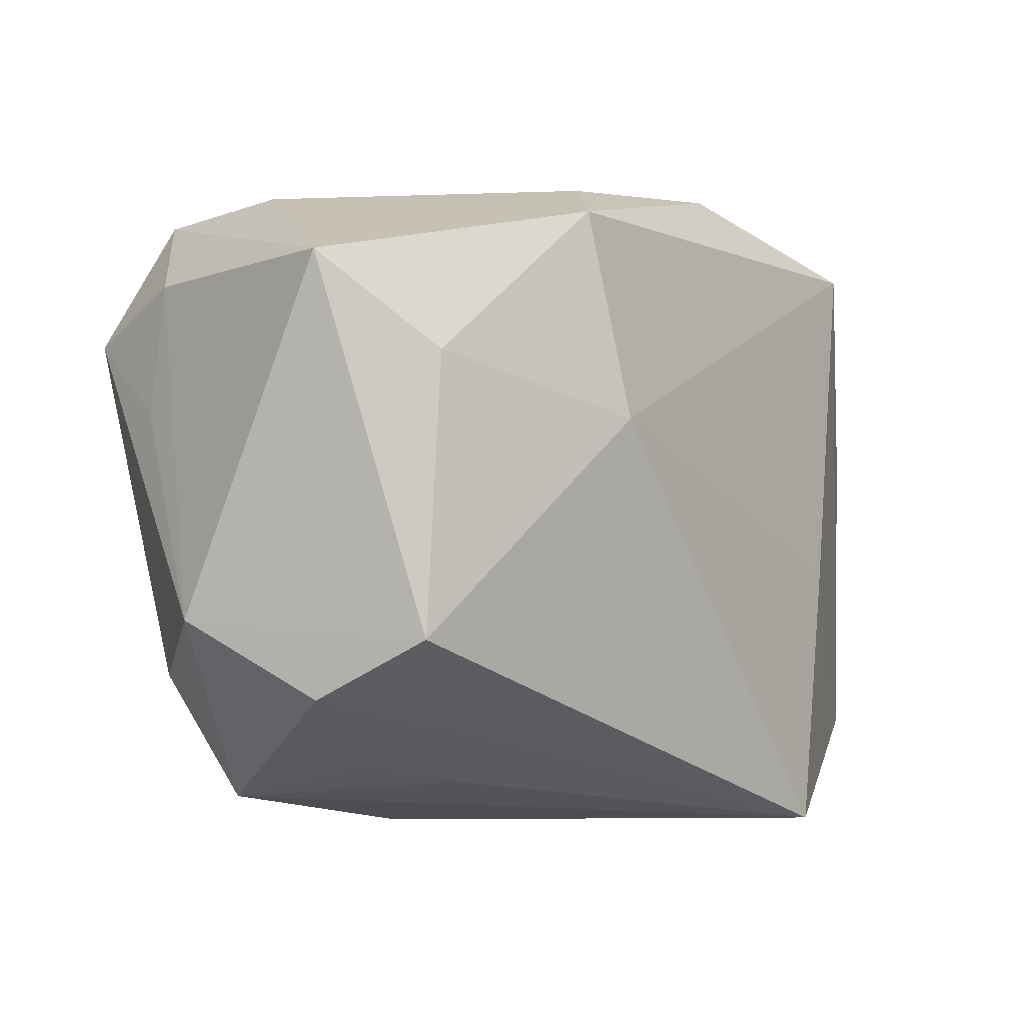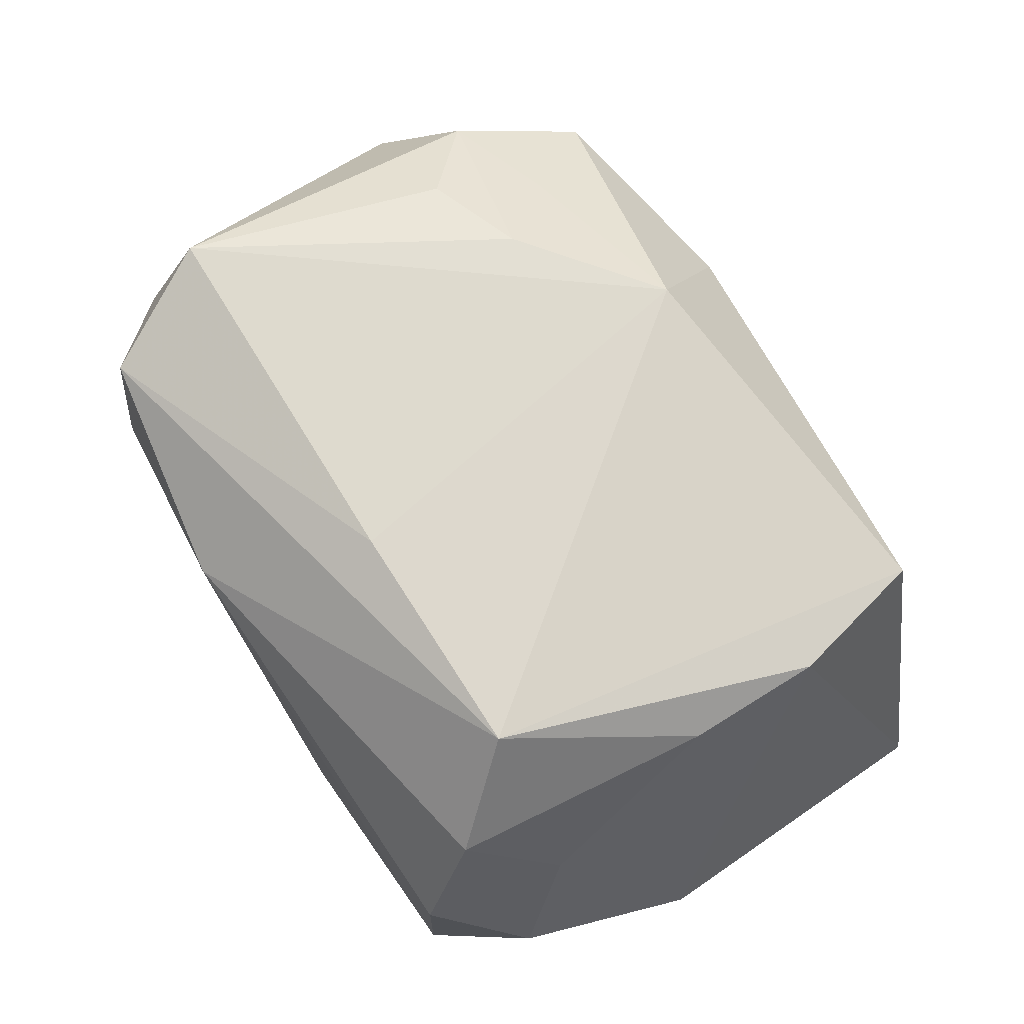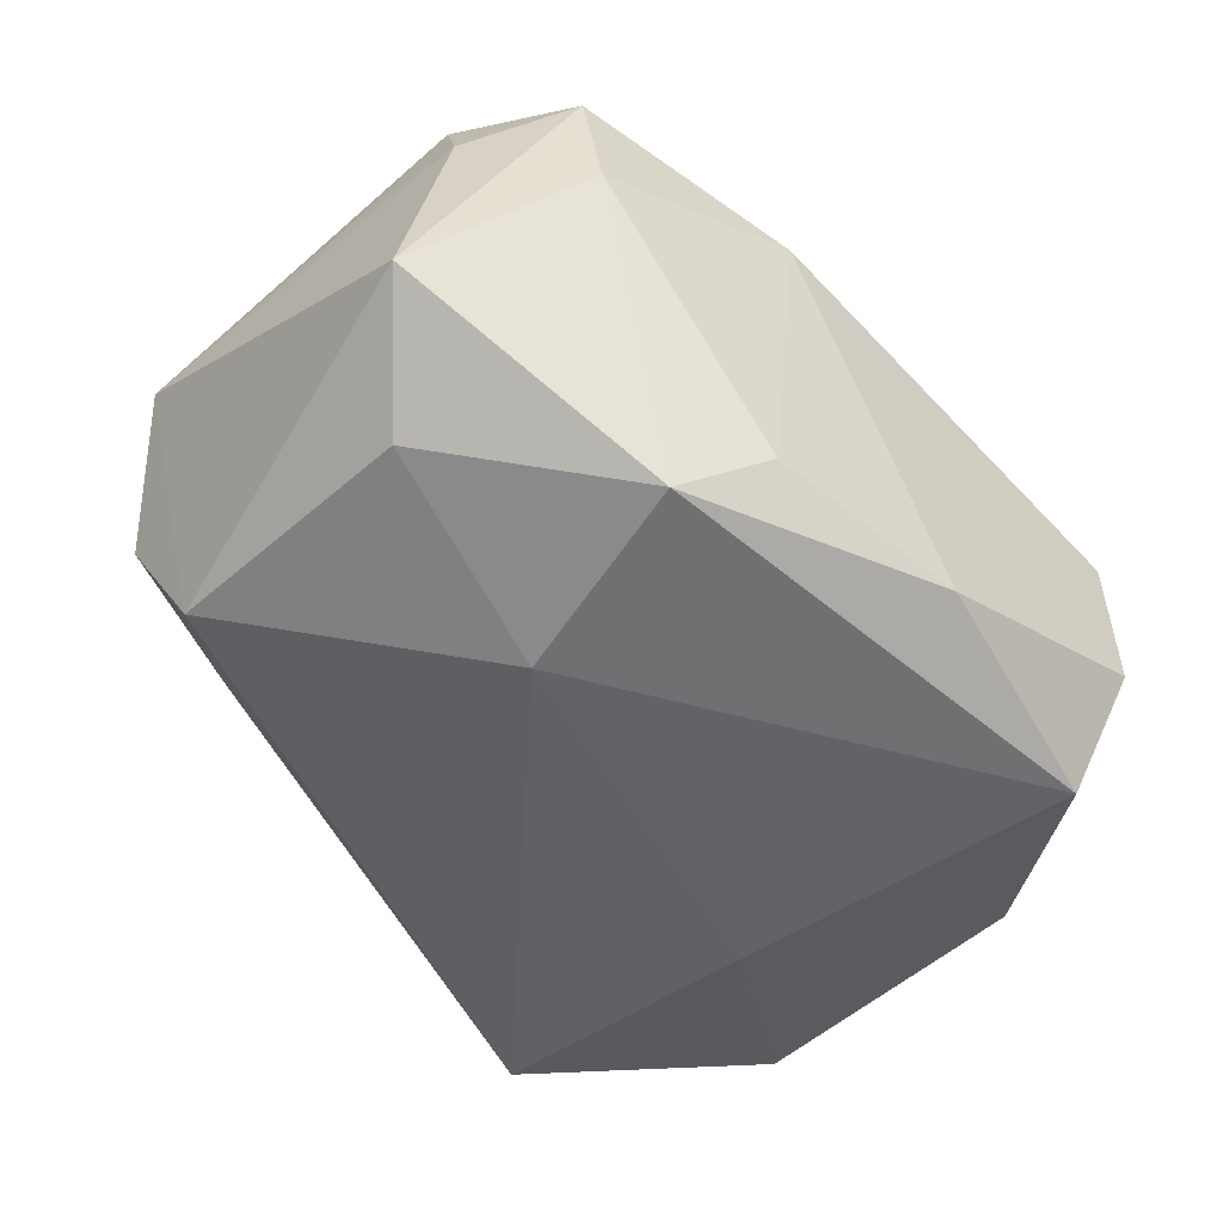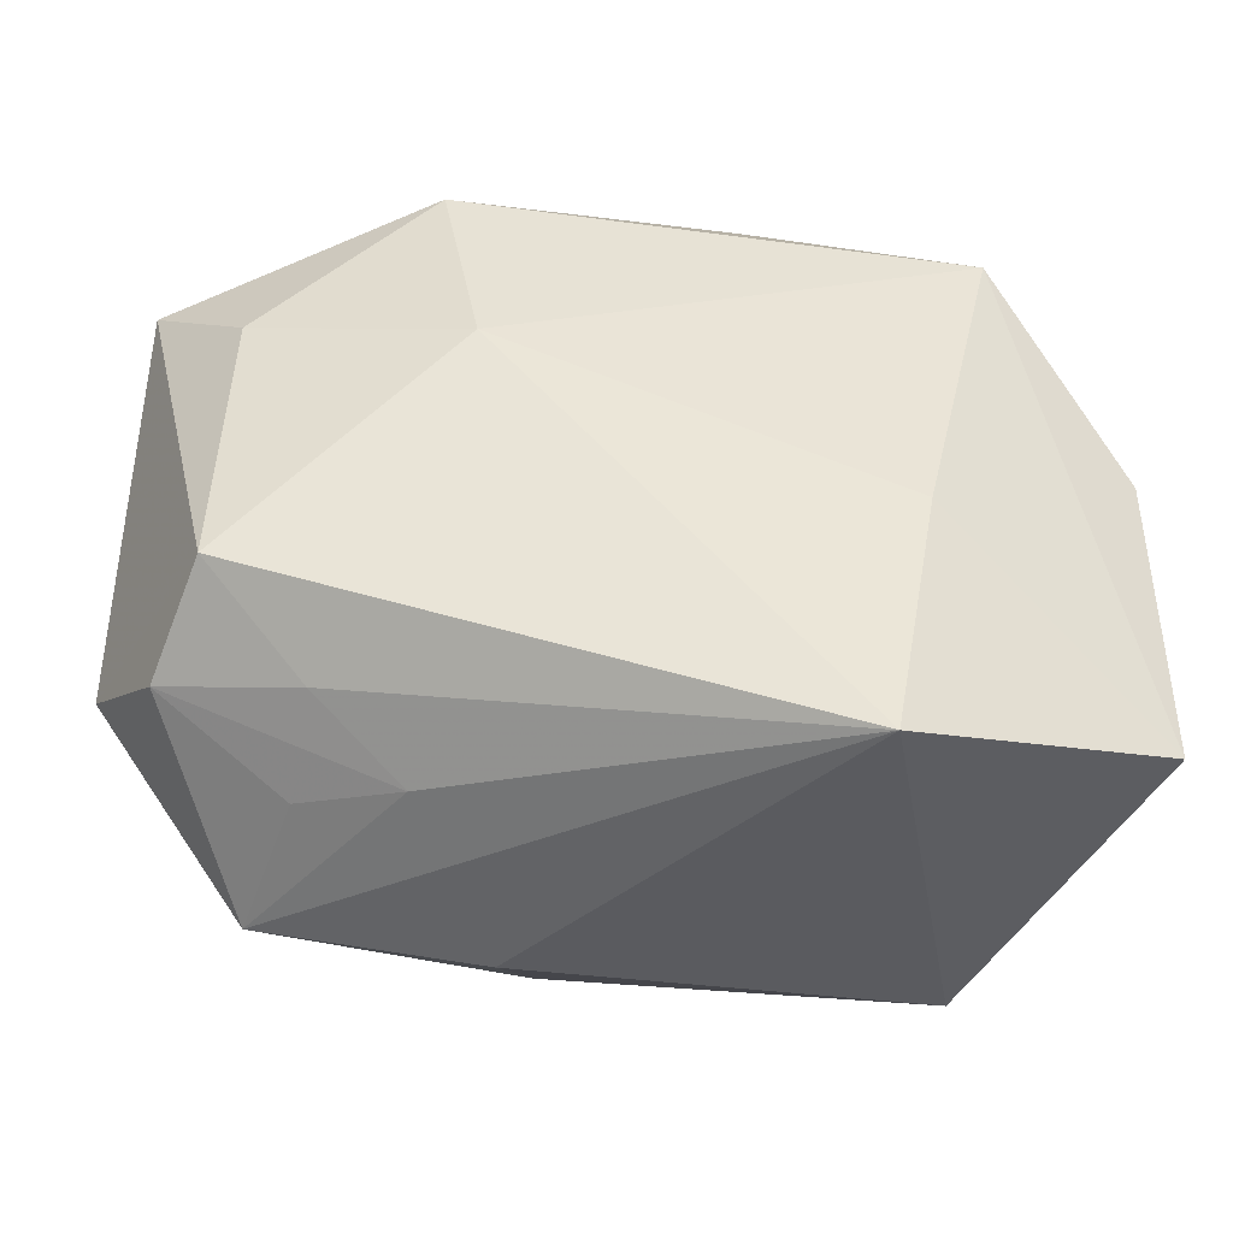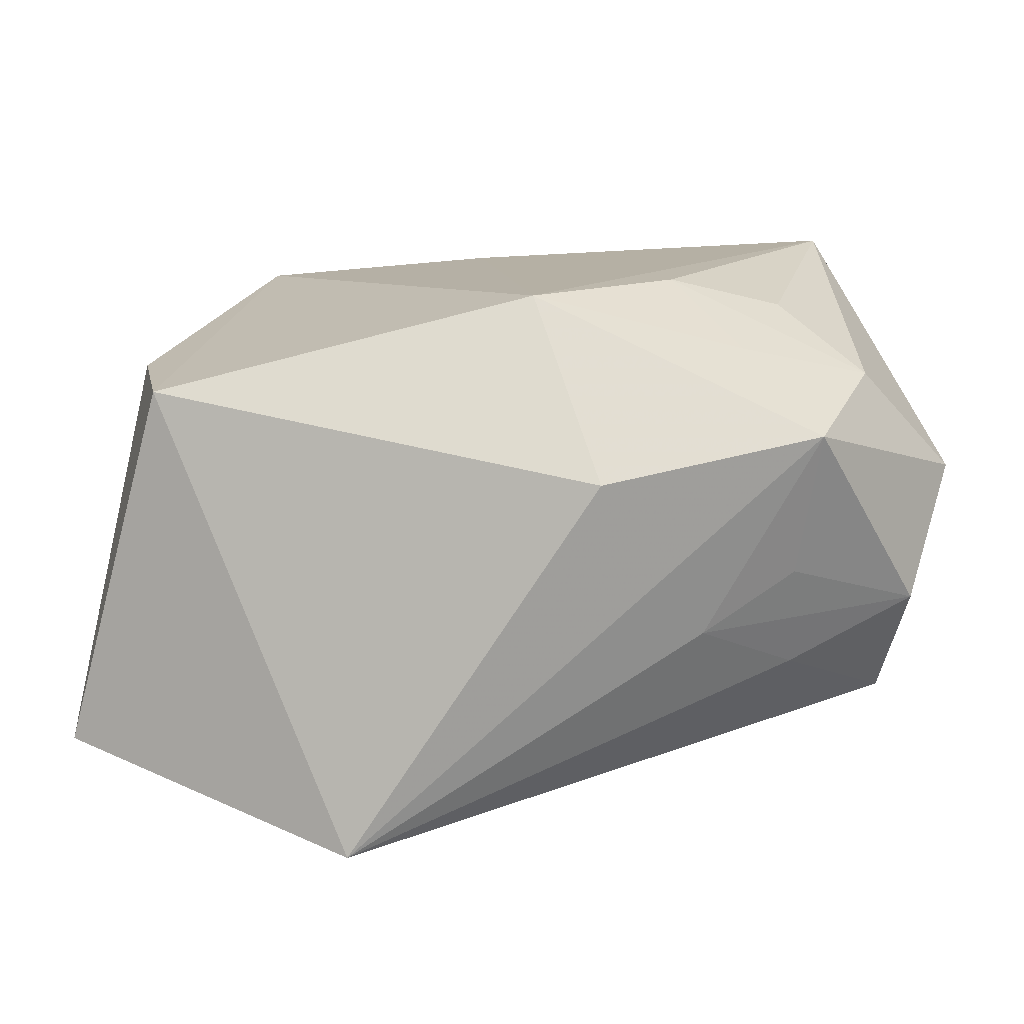
<metadata>
{"format":"obj","ext":"obj","renderer":"f3d","projection":"perspective","resolution":1024,"background":"white","views":[{"elev":-3.7,"azim":126.8,"up":"+Y"},{"elev":71.7,"azim":-124.5,"up":"+Z"},{"elev":-49.6,"azim":136.8,"up":"+Z"},{"elev":-42.6,"azim":171.5,"up":"+Y"},{"elev":-77.9,"azim":3.9,"up":"+Y"}]}
</metadata>
<code>
v 0.01058 0.02786 -0.01487
v 0.04189 -0.01231 0.004374
v 0.02696 -0.01017 0.02033
v 0.01717 -0.02689 -0.006442
v 0.03605 0.0182 0.01322
v -0.04075 -0.02264 -0.01367
v 0.03428 -0.01402 -0.01613
v 0.02532 -0.02166 -0.01101
v 0.01695 -0.01233 0.0236
v 0.03743 0.006406 0.01345
v 0.01505 0.00557 -0.02375
v -0.01575 -0.03129 -0.02375
v -0.03606 0.02209 -0.003011
v -0.02022 -0.007106 -0.02315
v -0.0277 0.02373 -0.021
v 0.03362 0.01376 0.02376
v -0.04068 0.005899 -0.01417
v -0.007474 0.02942 -0.01704
v -0.02952 0.02918 0.003911
v 0.008498 0.02942 0.01449
v -0.0009996 0.01567 0.02413
v 0.004085 -0.02133 0.024
v -0.03242 -0.01168 0.01882
v -0.02987 -0.02461 0.01817
v 0.02844 -0.02824 0.01083
v 0.008793 -0.03145 0.00846
v 0.03702 -0.01913 -0.006404
v -0.02784 0.02369 0.01451
v 0.03334 0.01031 -0.01695
v -0.0331 0.01656 0.007541
v -0.02956 0.02942 -0.01005
v 0.02782 0.02699 0.007544
v -0.03518 0.01718 -0.01379
v 0.02869 0.0254 0.01954
v 0.03387 -0.01712 0.01438
v -0.03175 0.0004104 0.01782
v 0.02262 -0.01948 0.01774
v 0.04093 0.01859 -0.009351
v 0.02571 -0.02536 -0.001732
v 0.01815 0.02391 -0.0214
v -0.02264 0.01637 0.02366
f 26 24 12
f 12 24 6
f 17 15 6
f 11 15 40
f 22 24 26
f 41 24 22
f 6 15 14
f 14 12 6
f 14 15 11
f 11 12 14
f 7 12 11
f 6 24 23
f 23 17 6
f 23 24 41
f 41 22 21
f 21 22 16
f 15 17 33
f 18 40 15
f 12 7 8
f 8 7 27
f 8 4 12
f 27 4 8
f 39 4 27
f 41 20 28
f 28 20 19
f 13 33 17
f 13 28 19
f 30 28 13
f 31 18 15
f 31 13 19
f 19 20 31
f 20 18 31
f 15 33 31
f 33 13 31
f 40 18 1
f 1 18 20
f 25 39 27
f 25 22 26
f 4 39 25
f 26 12 25
f 12 4 25
f 40 38 29
f 29 38 7
f 11 40 29
f 29 7 11
f 34 21 16
f 41 21 34
f 34 20 41
f 30 13 36
f 36 28 30
f 17 23 36
f 36 13 17
f 36 23 41
f 41 28 36
f 16 22 9
f 9 3 16
f 16 3 35
f 3 9 35
f 5 34 16
f 38 34 5
f 16 10 5
f 32 34 38
f 32 38 40
f 40 1 32
f 32 1 20
f 20 34 32
f 25 35 37
f 37 35 9
f 22 25 37
f 37 9 22
f 2 25 27
f 2 35 25
f 2 10 16
f 16 35 2
f 27 7 2
f 7 38 2
f 38 5 2
f 2 5 10

</code>
